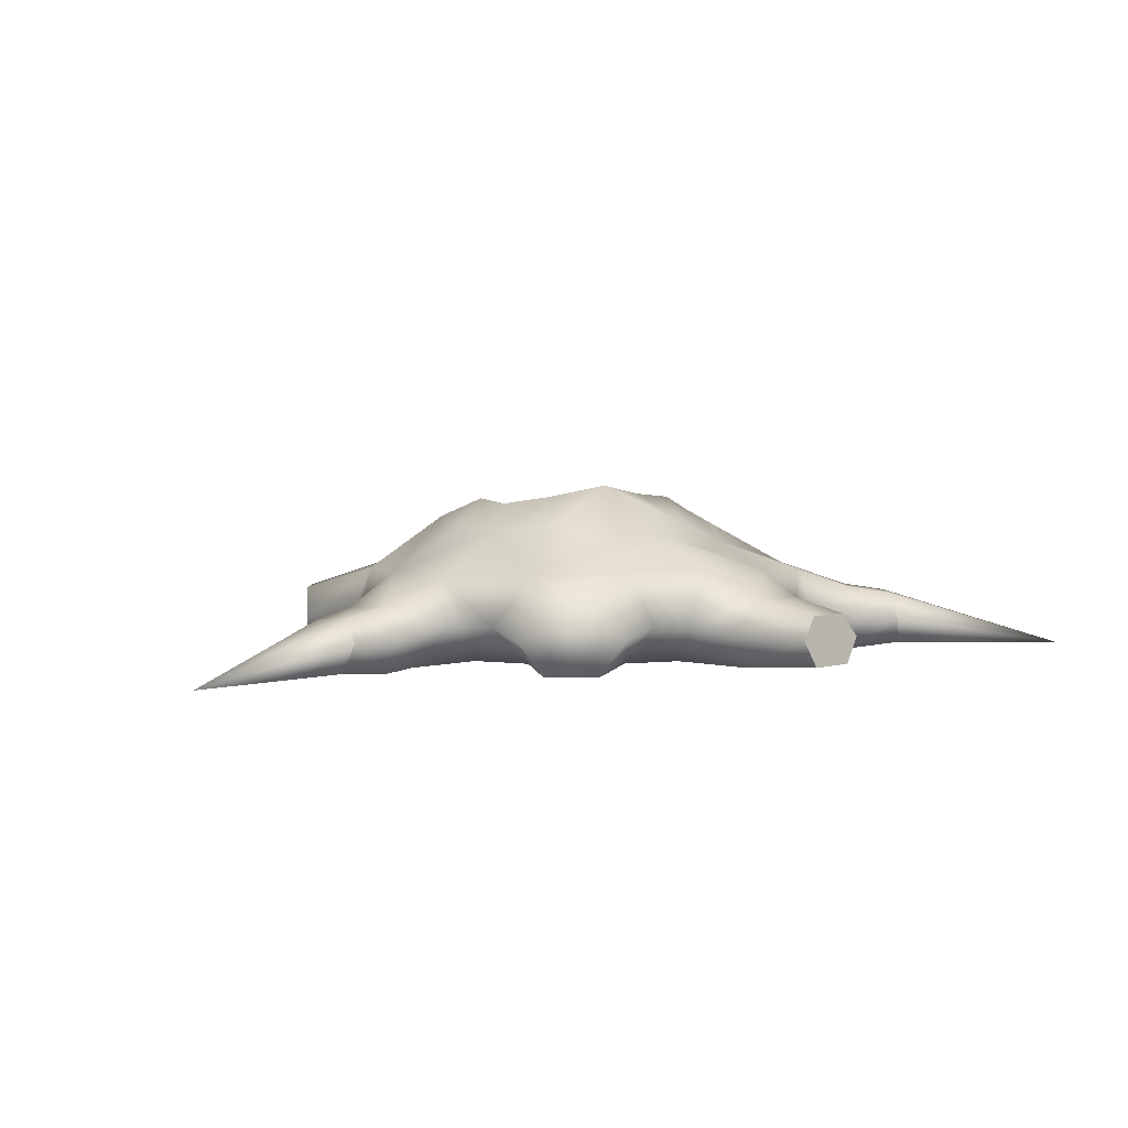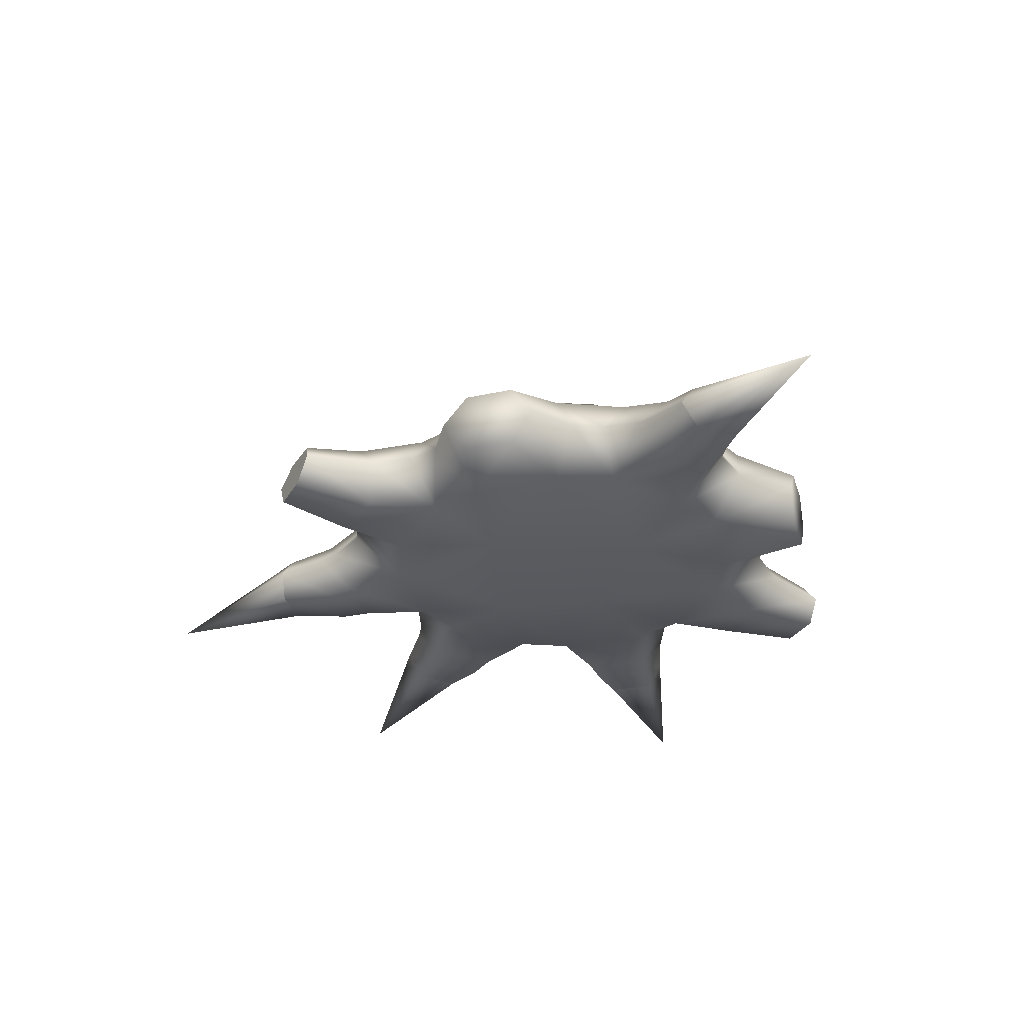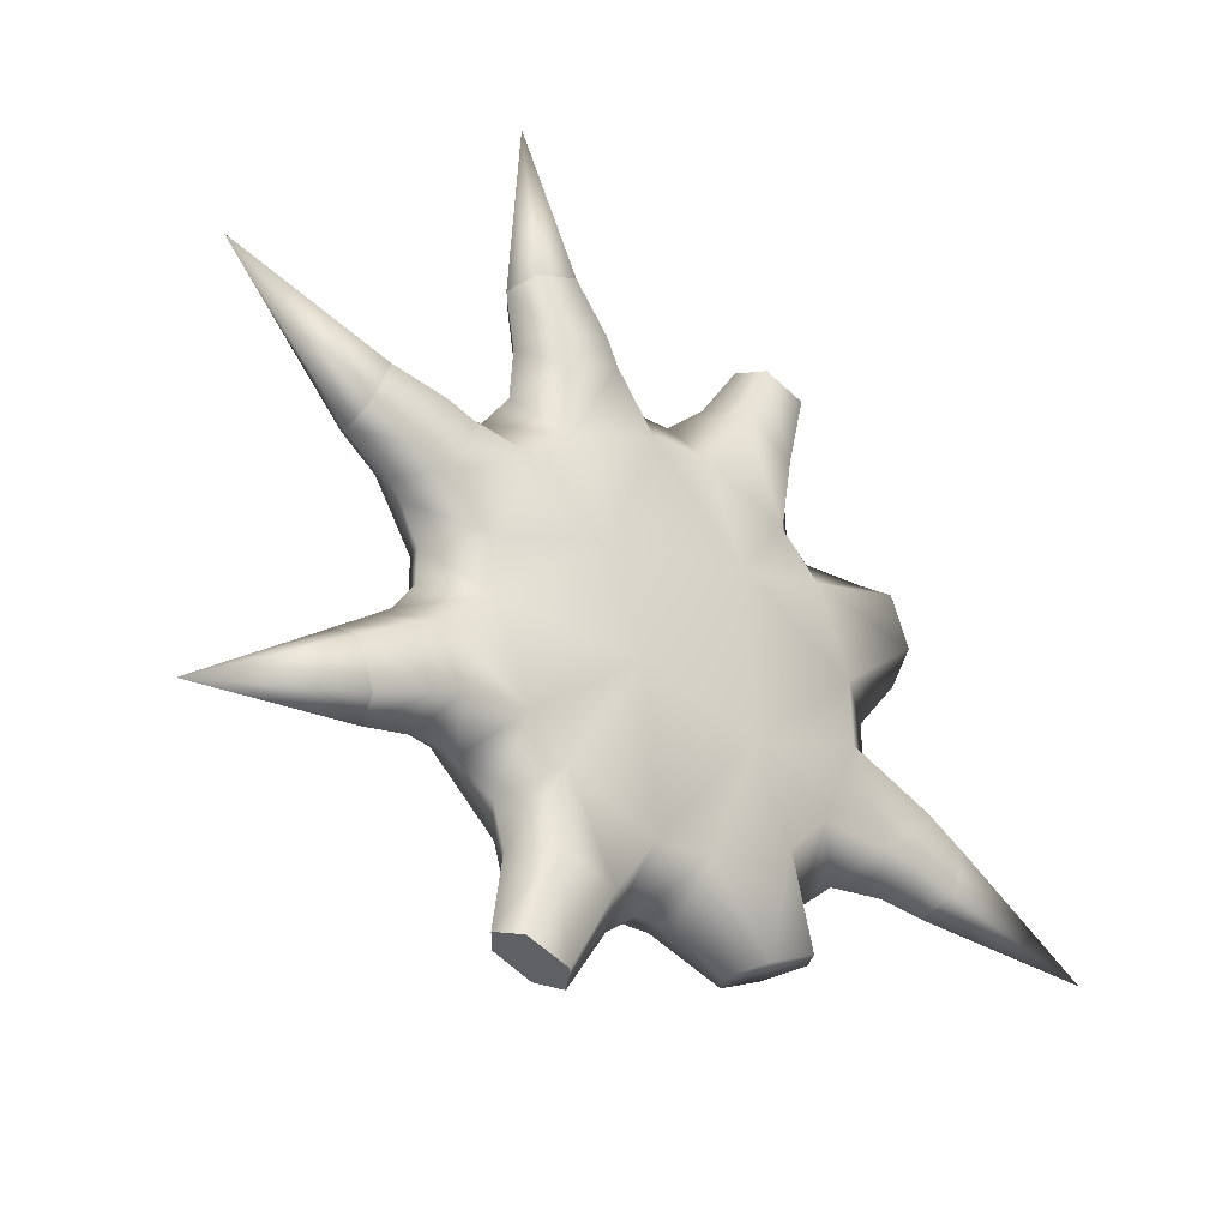
<metadata>
{"format":"obj","ext":"obj","renderer":"f3d","projection":"perspective","resolution":1024,"background":"white","views":[{"elev":4.0,"azim":158.1,"up":"+Y"},{"elev":-31.5,"azim":84.7,"up":"+Y"},{"elev":-29.8,"azim":-39.0,"up":"+Z"}]}
</metadata>
<code>
g spinnerslime_corrupted_puddle
v 0.3323 0.6314 -0.2601
v -0.001512 0.6499 -0.09445
v -0.05939 0.6806 -0.3108
v 0.1753 0.6272 0.1285
v -0.001512 0.6499 -0.09445
v 0.3323 0.6314 -0.2601
v 0.1753 0.6272 0.1285
v -0.03884 0.6547 0.4511
v -0.1864 0.5809 0.07453
v -0.2522 0.6706 0.5512
v -0.03331 0.6004 0.5268
v -0.129 0.549 0.634
v 0.828 0.04506 -0.1504
v 0.6691 0.04482 -0.5017
v 0.3115 0.002262 -0.3108
v 0.4931 0.04314 -0.6677
v 0.1204 0.04314 -0.8078
v 0.6906 0.2106 -0.7754
v 0.8358 0.2093 -0.6623
v 0.9544 0.03298 -0.5391
v 1.051 0.1697 -0.6619
v 1.074 0.01773 -0.5754
v 0.8251 0.3922 -0.5539
v 0.5355 0.4229 -0.8044
v 0.5267 0.5727 -0.3401
v 1.077 0.2865 -0.5646
v 0.5627 0.3004 -1.069
v 0.6667 0.1665 -1.026
v 0.575 0.03361 -1.05
v 0.3662 0.03359 -1.131
v 0.375 0.3023 -1.142
v 0.9259 0.3996 -0.1858
v 0.6117 0.5958 -0.1404
v 0.4951 0.7088 -0.0972
v 0.4615 0.693 -0.296
v 1.165 0.276 -0.3499
v 0.3101 0.7243 -0.4387
v 1.252 0.251 -0.6115
v 1.324 0.2397 -0.4391
v 1.246 0.1578 -0.6947
v 1.282 0.03202 -0.6344
v 1.353 0.01954 -0.4468
v 1.162 0.007144 -0.3448
v 0.3439 0.5986 -0.5231
v 0.09791 0.7735 -0.5421
v 0.1358 0.7288 -0.4167
v -0.1122 0.7309 -0.4152
v 0.1384 0.5343 -0.7169
v -0.1586 0.552 -0.6124
v -0.1656 0.4367 -0.9421
v 0.158 0.4359 -0.9464
v 0.08093 0.212 -1.027
v 0.2739 0.1756 -1.173
v 0.1204 0.04314 -0.8078
v 0.3709 0.6514 0.1183
v 0.1753 0.6272 0.1285
v 0.3323 0.6314 -0.2601
v 0.211 0.6296 0.2919
v 0.211 0.6296 0.2919
v -0.03884 0.6547 0.4511
v 0.1753 0.6272 0.1285
v 0.1575 0.5496 0.4838
v -0.03331 0.6004 0.5268
v 0.191 0.4723 0.5837
v -0.129 0.549 0.634
v 0.0499 0.4004 0.8849
v -0.08191 0.3972 0.8934
v -0.07868 0.2118 1.027
v 1.373 0.1348 -0.3761
v 1.928 0.01985 -0.8275
v 1.353 0.01954 -0.4468
v 1.282 0.03202 -0.6344
v 1.246 0.1578 -0.6947
v 1.246 0.1578 -0.6947
v 1.928 0.01985 -0.8275
v 1.252 0.251 -0.6115
v 1.324 0.2397 -0.4391
v 1.373 0.1348 -0.3761
v 0.6906 0.2106 -0.7754
v 0.6667 0.1665 -1.026
v 0.4931 0.04314 -0.6677
v 0.575 0.03361 -1.05
v 0.3662 0.03359 -1.131
v 0.1204 0.04314 -0.8078
v 0.08791 0.2141 1.029
v -0.07868 0.2118 1.027
v 0.0499 0.4004 0.8849
v -0.1188 0.0433 0.81
v 0.1453 0.04374 0.812
v -0.221 0.677 0.4495
v -0.4111 0.6407 0.3061
v -0.03884 0.6547 0.4511
v -0.03331 0.6004 0.5268
v -0.1864 0.5809 0.07453
v -0.03884 0.6547 0.4511
v -0.4111 0.6407 0.3061
v -0.4586 0.5899 0.06922
v -0.3571 0.7065 -0.1852
v -0.3571 0.7065 -0.1852
v -0.1122 0.7309 -0.4152
v -0.05939 0.6806 -0.3108
v 0.1358 0.7288 -0.4167
v 0.3323 0.6314 -0.2601
v -0.6061 0.5985 0.109
v -0.926 0.4016 -0.1859
v -0.6057 0.5793 -0.1269
v -0.4987 0.649 -0.0617
v -0.2165 -0.003915 -0.1746
v -0.3614 0.003447 0.2611
v 0.264 0.006483 0.3731
v -0.1188 0.0433 0.81
v -0.5081 0.04493 0.6626
v -0.6649 0.04345 0.505
v -0.8182 0.04312 0.1171
v -0.7813 0.2106 0.6834
v -0.6654 0.2082 0.8383
v -0.9497 0.1912 0.655
v -0.7827 0.3941 0.5152
v -0.5397 0.3958 0.7476
v -0.9393 0.03853 0.5411
v -1.039 0.1752 0.6665
v -1.056 0.03224 0.5764
v -1.072 0.3016 0.5711
v -0.5709 0.3073 1.07
v -0.6687 0.1813 1.045
v -1.246 0.1695 0.703
v -1.277 0.05766 0.641
v -1.349 0.05708 0.4565
v -1.147 0.03148 0.3462
v -1.259 0.2715 0.6234
v -1.331 0.2708 0.4532
v -1.162 0.3014 0.3565
v -0.9403 0.3944 0.1568
v -0.6061 0.5985 0.109
v -0.5133 0.561 0.333
v -0.3561 0.5665 0.5114
v -0.129 0.549 0.634
v -0.2522 0.6706 0.5512
v -0.08191 0.3972 0.8934
v -0.3561 0.3065 1.158
v -0.2156 0.1929 1.129
v -0.07868 0.2118 1.027
v -0.1188 0.0433 0.81
v -0.295 0.03966 1.045
v -0.2697 0.1788 1.203
v -0.3514 0.03433 1.156
v -0.4647 0.2751 1.351
v -0.6305 0.2761 1.282
v -0.4054 0.175 1.399
v -0.4736 0.06493 1.382
v -0.7108 0.1771 1.279
v -0.5822 0.03525 1.068
v -0.6538 0.06561 1.315
v -1.375 0.1678 0.3893
v -1.331 0.2708 0.4532
v -1.98 0.02896 0.8379
v -1.259 0.2715 0.6234
v -1.246 0.1695 0.703
v -1.246 0.1695 0.703
v -1.277 0.05766 0.641
v -1.98 0.02896 0.8379
v -1.349 0.05708 0.4565
v -1.375 0.1678 0.3893
v -0.6538 0.06561 1.315
v -0.7108 0.1771 1.279
v -0.7865 0.002644 1.887
v -0.4736 0.06493 1.382
v -0.4054 0.175 1.399
v -1.373 0.1753 -0.3761
v -1.353 0.06007 -0.4468
v -1.997 0.04879 -0.8275
v -1.282 0.06085 -0.6344
v -1.246 0.1777 -0.6947
v -0.7108 0.1771 1.279
v -0.6305 0.2761 1.282
v -0.7865 0.002644 1.887
v -0.4647 0.2751 1.351
v -0.4054 0.175 1.399
v -1.246 0.1777 -0.6947
v -1.252 0.2812 -0.6115
v -1.997 0.04879 -0.8275
v -1.324 0.2802 -0.4391
v -1.373 0.1753 -0.3761
v 1.182 0.177 0.268
v 1.138 0.03351 0.3597
v 1.056 0.0336 0.5683
v 1.033 0.1682 0.662
v 0.6753 0.04313 0.4865
v 1.075 0.302 0.5594
v 0.7681 0.3988 0.515
v 1.155 0.3033 0.3646
v 0.9277 0.4026 0.1298
v 0.7813 0.2106 0.6834
v 0.5427 0.3984 0.7346
v 0.5081 0.04493 0.6626
v 0.6851 0.2129 0.7827
v 0.6565 0.1922 0.9719
v 0.264 0.006483 0.3731
v 0.1453 0.04374 0.812
v -0.1188 0.0433 0.81
v 0.8191 0.04336 0.1177
v 0.3115 0.002262 -0.3108
v 0.828 0.04506 -0.1504
v -0.2165 -0.003915 -0.1746
v 1.032 0.2109 0.07174
v -0.1245 0.04324 -0.8127
v 0.1204 0.04314 -0.8078
v 1.034 0.2077 -0.07011
v -0.07884 0.211 -1.027
v 0.08093 0.212 -1.027
v 0.158 0.4359 -0.9464
v -0.1656 0.4367 -0.9421
v -0.5118 0.04345 -0.6574
v -0.23 0.1862 -1.132
v -0.304 0.03483 -1.05
v -0.3378 0.3206 -1.104
v -0.5392 0.4072 -0.8076
v -0.1586 0.552 -0.6124
v -0.6691 0.04482 -0.5017
v -0.6906 0.2106 -0.7754
v -0.8201 0.04378 -0.1145
v -0.3614 0.003447 0.2611
v -0.8182 0.04312 0.1171
v -0.8395 0.209 -0.6605
v -0.9544 0.0405 -0.5391
v -1.051 0.1813 -0.6619
v -1.074 0.03527 -0.5754
v -0.5586 0.3182 -1.015
v -0.4738 0.2671 -1.348
v -0.4119 0.1675 -1.39
v -0.4775 0.06026 -1.367
v -0.5528 0.03267 -0.9584
v -0.657 0.06077 -1.297
v -0.7165 0.169 -1.266
v -0.6594 0.1873 -0.9593
v -0.6394 0.2678 -1.278
v -0.8269 0.3925 -0.5495
v -0.5348 0.5163 -0.3376
v -1.077 0.3072 -0.5646
v -0.3801 0.4848 -0.5193
v -0.2675 0.6173 -0.498
v 0.09791 0.7735 -0.5421
v -0.1122 0.7309 -0.4152
v -0.4841 0.594 -0.271
v -0.4987 0.649 -0.0617
v -0.6057 0.5793 -0.1269
v -0.926 0.4016 -0.1859
v -1.165 0.3064 -0.3499
v -1.252 0.2812 -0.6115
v -1.324 0.2802 -0.4391
v -1.246 0.1777 -0.6947
v -1.282 0.06085 -0.6344
v -1.353 0.06007 -0.4468
v -1.162 0.03427 -0.3448
v -0.2522 0.6706 0.5512
v -0.221 0.677 0.4495
v -0.03331 0.6004 0.5268
v -0.3561 0.5665 0.5114
v -0.4111 0.6407 0.3061
v -0.5133 0.561 0.333
v -0.4586 0.5899 0.06922
v -0.6061 0.5985 0.109
v -0.4987 0.649 -0.0617
v -0.3571 0.7065 -0.1852
v -0.4841 0.594 -0.271
v -0.2675 0.6173 -0.498
v -0.1122 0.7309 -0.4152
v 0.4951 0.7088 -0.0972
v 0.3709 0.6514 0.1183
v 0.3323 0.6314 -0.2601
v 0.4615 0.693 -0.296
v 0.3101 0.7243 -0.4387
v 0.1358 0.7288 -0.4167
v 1.182 0.177 0.268
v 1.155 0.3033 0.3646
v 0.9277 0.4026 0.1298
v 1.032 0.2109 0.07174
v 0.8191 0.04336 0.1177
v 1.138 0.03351 0.3597
v 0.6753 0.04313 0.4865
v 1.056 0.0336 0.5683
v 0.3262 0.03622 1.103
v 0.1453 0.04374 0.812
v 0.08791 0.2141 1.029
v 0.2384 0.185 1.156
v 0.3137 0.3342 1.069
v 0.0499 0.4004 0.8849
v 0.4054 0.175 1.399
v 0.4736 0.06493 1.382
v 0.4647 0.2751 1.351
v 0.5516 0.03479 0.9761
v 0.6538 0.06561 1.315
v 0.7108 0.1771 1.279
v 0.6305 0.2761 1.282
v 0.5561 0.3194 1.026
v 0.3861 0.587 0.5112
v 0.191 0.4723 0.5837
v 0.1575 0.5496 0.4838
v 0.211 0.6296 0.2919
v 0.4992 0.5846 0.3294
v 0.3709 0.6514 0.1183
v 0.606 0.6249 0.1078
v 0.4951 0.7088 -0.0972
v 0.6117 0.5958 -0.1404
v 0.9259 0.3996 -0.1858
v 1.151 0.1605 -0.2161
v 1.165 0.276 -0.3499
v 1.209 0.1495 -0.2631
v 1.324 0.2397 -0.4391
v 1.373 0.1348 -0.3761
v 1.162 0.007144 -0.3448
v 1.353 0.01954 -0.4468
v 0.9544 0.03298 -0.5391
v 1.074 0.01773 -0.5754
v 0.6691 0.04482 -0.5017
v 0.3262 0.03622 1.103
v 0.5081 0.04493 0.6626
v 0.1453 0.04374 0.812
v 0.5516 0.03479 0.9761
v 0.6565 0.1922 0.9719
v 0.6851 0.2129 0.7827
v 0.6305 0.2761 1.282
v 0.7108 0.1771 1.279
v 0.6538 0.06561 1.315
v 0.4736 0.06493 1.382
v 0.4647 0.2751 1.351
v 0.4054 0.175 1.399
v -1.032 0.2109 0.07174
v -0.8182 0.04312 0.1171
v -0.8201 0.04378 -0.1145
v -1.034 0.2115 -0.07011
v -1.136 0.1925 -0.2094
v -0.926 0.4016 -0.1859
v -1.165 0.3064 -0.3499
v -1.052 0.03955 -0.2887
v -0.6691 0.04482 -0.5017
v -0.9544 0.0405 -0.5391
v -1.209 0.1785 -0.2631
v -1.324 0.2802 -0.4391
v -1.373 0.1753 -0.3761
v -1.162 0.03427 -0.3448
v -1.074 0.03527 -0.5754
v -1.353 0.06007 -0.4468
v -0.304 0.03483 -1.05
v -0.5118 0.04345 -0.6574
v -0.1245 0.04324 -0.8127
v -0.5528 0.03267 -0.9584
v -0.6594 0.1873 -0.9593
v -0.6906 0.2106 -0.7754
v -0.5081 0.04493 0.6626
v -0.295 0.03966 1.045
v -0.1188 0.0433 0.81
v -0.5454 0.04049 0.9482
v -0.6654 0.2082 0.8383
v -0.3514 0.03433 1.156
v -0.6687 0.1813 1.045
v -0.5822 0.03525 1.068
v -1.375 0.1678 0.3893
v -1.349 0.05708 0.4565
v -1.147 0.03148 0.3462
v -1.202 0.1735 0.2675
v -1.331 0.2708 0.4532
v -1.162 0.3014 0.3565
v -1.129 0.1898 0.2116
v -0.9403 0.3944 0.1568
v -1.041 0.03798 0.2896
v -0.9393 0.03853 0.5411
v -1.056 0.03224 0.5764
v -0.6649 0.04345 0.505
v -0.8182 0.04312 0.1171
v -1.032 0.2109 0.07174
v -1.034 0.2115 -0.07011
v -0.926 0.4016 -0.1859
v -0.6061 0.5985 0.109
v -0.4775 0.06026 -1.367
v -0.4119 0.1675 -1.39
v -0.4738 0.2671 -1.348
v -0.6394 0.2678 -1.278
v -0.657 0.06077 -1.297
v -0.7165 0.169 -1.266
v -0.1864 0.5809 0.07453
v -0.3571 0.7065 -0.1852
v -0.1633 0.6257 -0.08261
v 0.1753 0.6272 0.1285
v -0.05939 0.6806 -0.3108
v -0.001512 0.6499 -0.09445
g spinnerslime_corrupted_puddle_0
f 3 2 1
f 6 5 4
f 9 8 7
f 12 11 10
f 15 14 13
f 16 14 15
f 17 16 15
f 14 16 18
f 19 14 18
f 20 14 19
f 20 19 21
f 22 20 21
f 23 19 18
f 24 23 18
f 24 25 23
f 19 23 26
f 21 19 26
f 24 18 27
f 18 28 27
f 27 28 29
f 29 30 27
f 30 31 27
f 24 27 31
f 23 25 32
f 23 32 26
f 25 33 32
f 34 33 25
f 34 25 35
f 32 36 26
f 35 25 37
f 26 36 38
f 36 39 38
f 21 26 38
f 40 21 38
f 22 21 40
f 41 22 40
f 22 41 42
f 43 22 42
f 25 44 37
f 24 44 25
f 37 44 45
f 45 46 37
f 47 46 45
f 44 48 45
f 48 44 24
f 49 45 48
f 49 48 50
f 48 51 50
f 51 48 24
f 51 24 31
f 52 51 31
f 53 52 31
f 30 53 31
f 53 54 52
f 30 54 53
f 57 56 55
f 56 58 55
f 61 60 59
f 59 60 62
f 63 62 60
f 62 63 64
f 63 65 64
f 64 65 66
f 66 65 67
f 66 67 68
f 71 70 69
f 72 70 71
f 73 70 72
f 76 75 74
f 77 75 76
f 78 75 77
f 81 80 79
f 81 82 80
f 82 81 83
f 81 84 83
f 87 86 85
f 85 86 88
f 89 85 88
f 92 91 90
f 93 92 90
f 96 95 94
f 97 96 94
f 94 98 97
f 101 100 99
f 101 102 100
f 101 103 102
f 106 105 104
f 107 106 104
f 110 109 108
f 110 111 109
f 112 109 111
f 112 113 109
f 113 114 109
f 113 112 115
f 112 116 115
f 117 113 115
f 117 115 118
f 118 115 119
f 115 116 119
f 120 113 117
f 117 121 120
f 121 122 120
f 118 123 117
f 123 121 117
f 119 116 124
f 116 125 124
f 121 126 122
f 126 127 122
f 122 127 128
f 129 122 128
f 130 126 121
f 123 130 121
f 131 130 123
f 132 131 123
f 132 123 118
f 133 132 118
f 133 118 134
f 118 135 134
f 135 118 136
f 118 119 136
f 136 119 137
f 137 138 136
f 119 139 137
f 119 124 139
f 124 140 139
f 139 140 141
f 141 142 139
f 141 143 142
f 144 143 141
f 141 145 144
f 140 145 141
f 145 146 144
f 140 124 147
f 140 147 145
f 124 148 147
f 147 149 145
f 145 149 146
f 124 125 148
f 149 150 146
f 125 151 148
f 146 150 152
f 125 152 151
f 150 153 152
f 152 153 151
f 156 155 154
f 156 157 155
f 156 158 157
f 161 160 159
f 161 162 160
f 161 163 162
f 166 165 164
f 166 164 167
f 166 167 168
f 171 170 169
f 171 172 170
f 171 173 172
f 176 175 174
f 176 177 175
f 176 178 177
f 181 180 179
f 181 182 180
f 181 183 182
f 186 185 184
f 184 187 186
f 188 186 187
f 184 189 187
f 189 190 187
f 190 189 191
f 184 191 189
f 192 190 191
f 188 187 193
f 187 190 193
f 193 190 194
f 188 193 195
f 193 196 195
f 196 193 194
f 194 197 196
f 195 198 188
f 195 199 198
f 199 200 198
f 188 198 201
f 198 202 201
f 202 203 201
f 204 202 198
f 201 203 205
f 206 202 204
f 202 206 207
f 203 208 205
f 205 208 192
f 206 209 207
f 209 210 207
f 211 210 209
f 212 211 209
f 213 206 204
f 214 209 206
f 214 206 215
f 212 209 216
f 209 214 216
f 212 216 217
f 212 217 218
f 204 219 213
f 220 213 219
f 219 204 221
f 204 222 221
f 221 222 223
f 224 220 219
f 224 219 225
f 224 225 226
f 225 227 226
f 216 228 217
f 217 228 220
f 216 229 228
f 216 214 229
f 214 230 229
f 214 215 230
f 215 231 230
f 215 232 231
f 232 233 231
f 234 233 232
f 235 234 232
f 228 235 220
f 229 236 228
f 236 234 235
f 228 236 235
f 237 217 220
f 237 238 217
f 224 237 220
f 237 224 239
f 224 226 239
f 217 238 240
f 217 240 218
f 218 240 241
f 241 240 238
f 218 241 242
f 243 242 241
f 244 241 238
f 244 238 245
f 245 238 246
f 247 246 238
f 237 247 238
f 237 239 247
f 239 248 247
f 239 249 248
f 249 250 248
f 239 226 249
f 226 251 249
f 226 227 251
f 227 252 251
f 253 252 227
f 254 253 227
f 257 256 255
f 255 256 258
f 258 256 259
f 260 258 259
f 260 259 261
f 262 260 261
f 261 263 262
f 263 261 264
f 265 263 264
f 266 265 264
f 264 267 266
f 270 269 268
f 271 270 268
f 271 272 270
f 272 273 270
f 276 275 274
f 276 274 277
f 274 278 277
f 279 278 274
f 280 278 279
f 281 280 279
f 284 283 282
f 285 284 282
f 285 286 284
f 286 287 284
f 285 282 288
f 282 289 288
f 285 288 290
f 286 285 290
f 282 291 289
f 291 292 289
f 292 291 293
f 291 197 293
f 293 197 294
f 294 295 290
f 197 295 294
f 295 286 290
f 194 295 197
f 295 194 286
f 286 194 287
f 296 287 194
f 297 287 296
f 298 297 296
f 299 298 296
f 194 190 296
f 300 299 296
f 190 300 296
f 301 299 300
f 302 300 190
f 302 301 300
f 301 302 303
f 302 304 303
f 192 302 190
f 302 305 304
f 302 192 305
f 208 305 192
f 306 305 208
f 305 306 307
f 203 306 208
f 306 308 307
f 306 203 308
f 307 308 309
f 308 310 309
f 308 311 310
f 203 311 308
f 311 312 310
f 203 313 311
f 313 314 311
f 313 203 315
f 318 317 316
f 317 319 316
f 319 317 320
f 320 317 321
f 324 323 322
f 322 325 324
f 322 326 325
f 326 327 325
f 330 329 328
f 331 330 328
f 332 330 331
f 332 331 333
f 333 334 332
f 335 330 332
f 330 335 336
f 335 337 336
f 334 338 332
f 332 338 335
f 334 339 338
f 339 340 338
f 335 341 337
f 338 341 335
f 338 340 341
f 341 342 337
f 340 343 341
f 346 345 344
f 345 347 344
f 347 345 348
f 348 345 349
f 352 351 350
f 351 353 350
f 354 350 353
f 351 355 353
f 354 353 356
f 355 357 353
f 353 357 356
f 360 359 358
f 361 360 358
f 361 358 362
f 363 361 362
f 364 361 363
f 365 364 363
f 366 360 361
f 364 366 361
f 366 367 360
f 367 368 360
f 369 367 366
f 370 369 366
f 364 370 366
f 364 371 370
f 364 365 371
f 372 371 365
f 373 372 365
f 374 373 365
f 377 376 375
f 375 378 377
f 375 379 378
f 379 380 378
f 383 382 381
f 381 384 383
f 383 385 382
f 384 386 383
f 386 385 383

</code>
